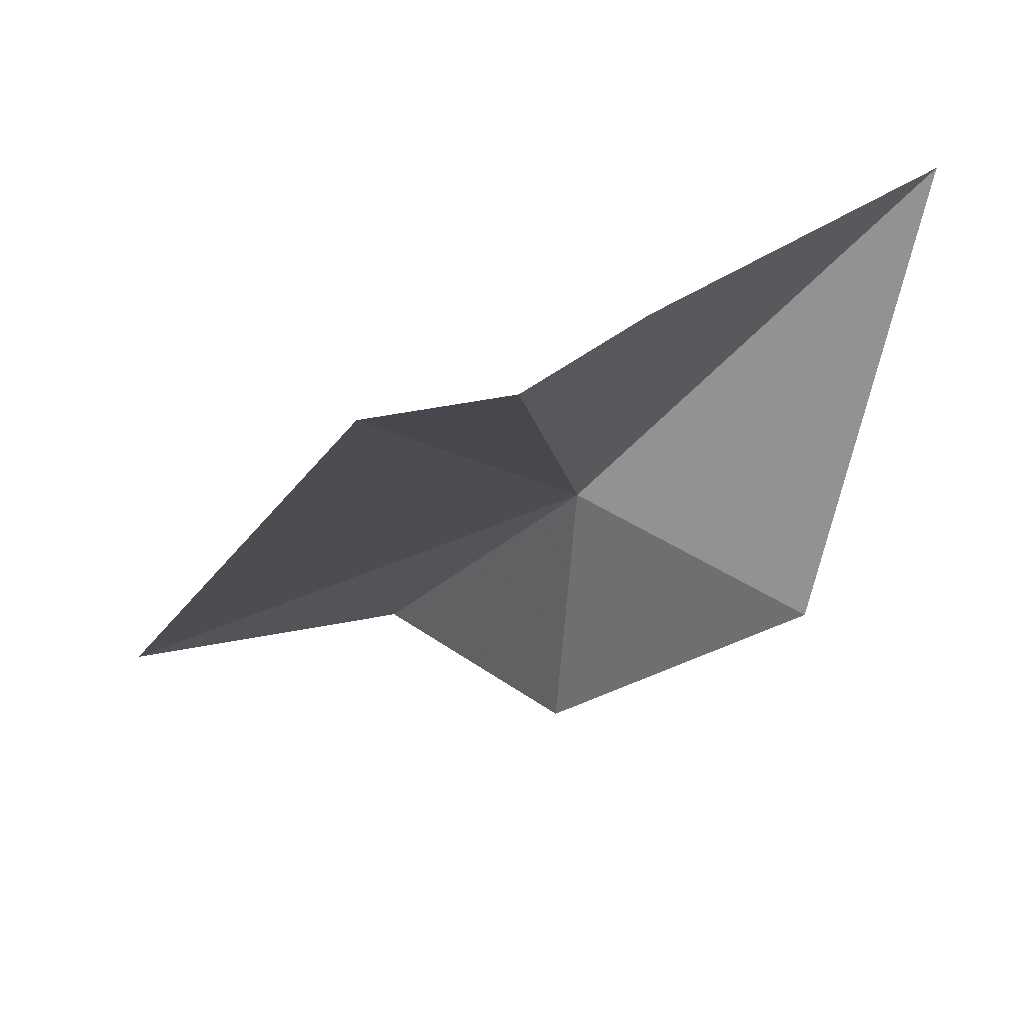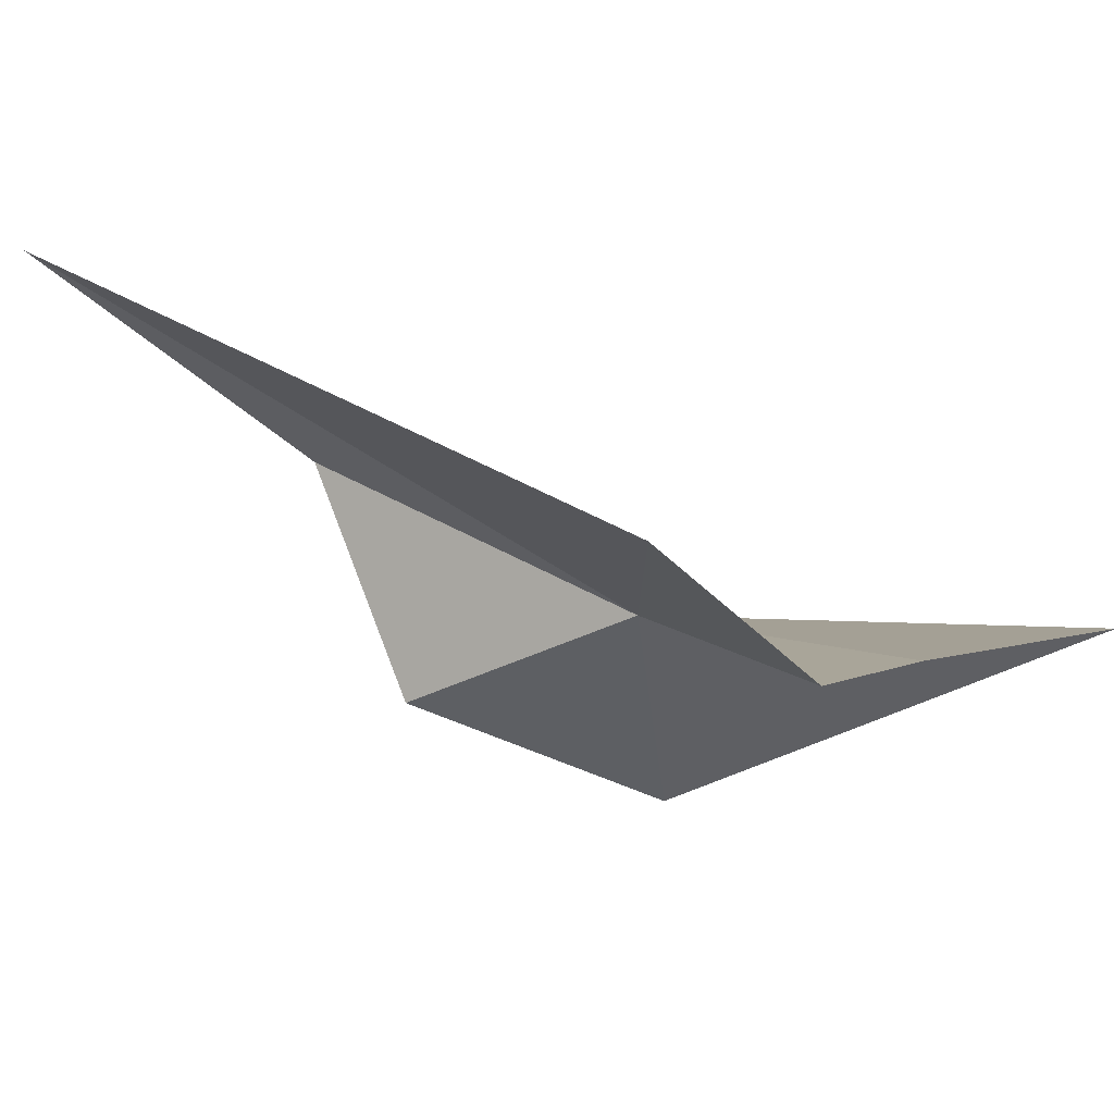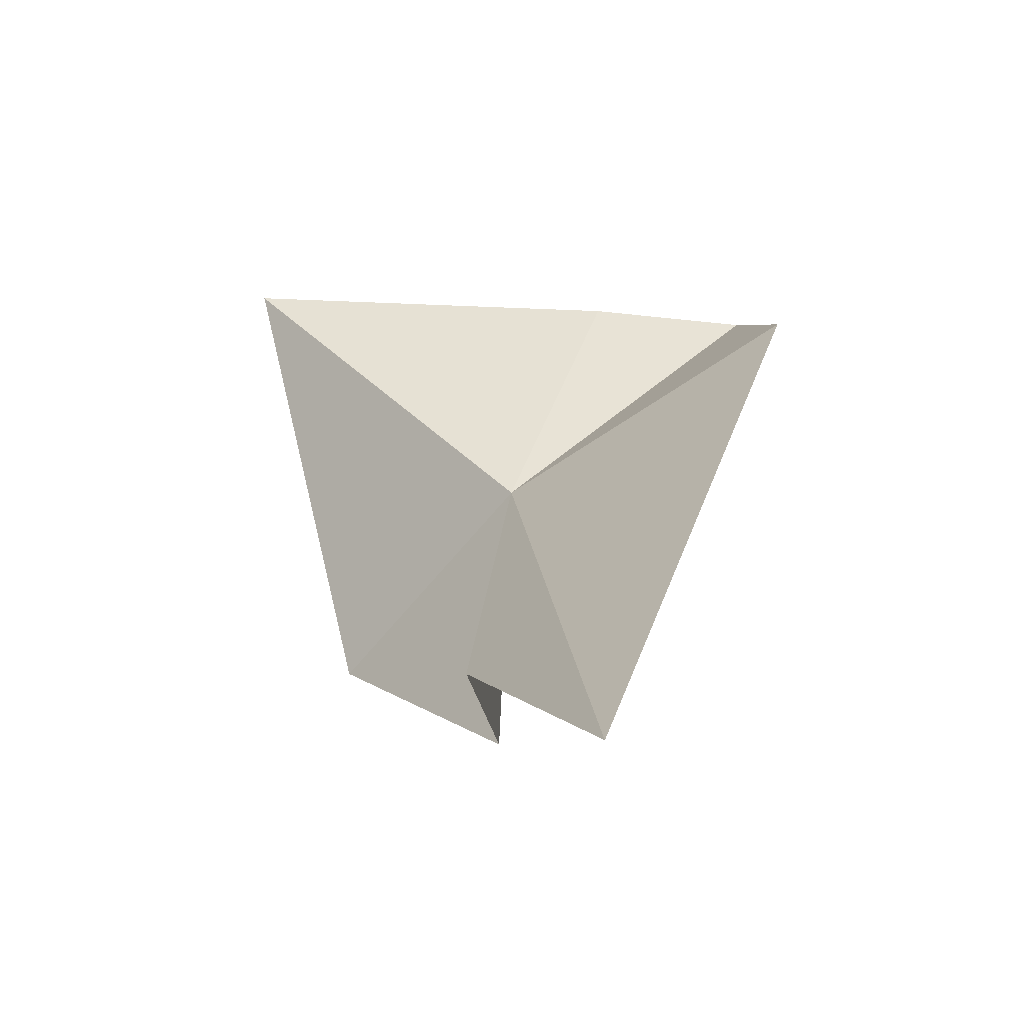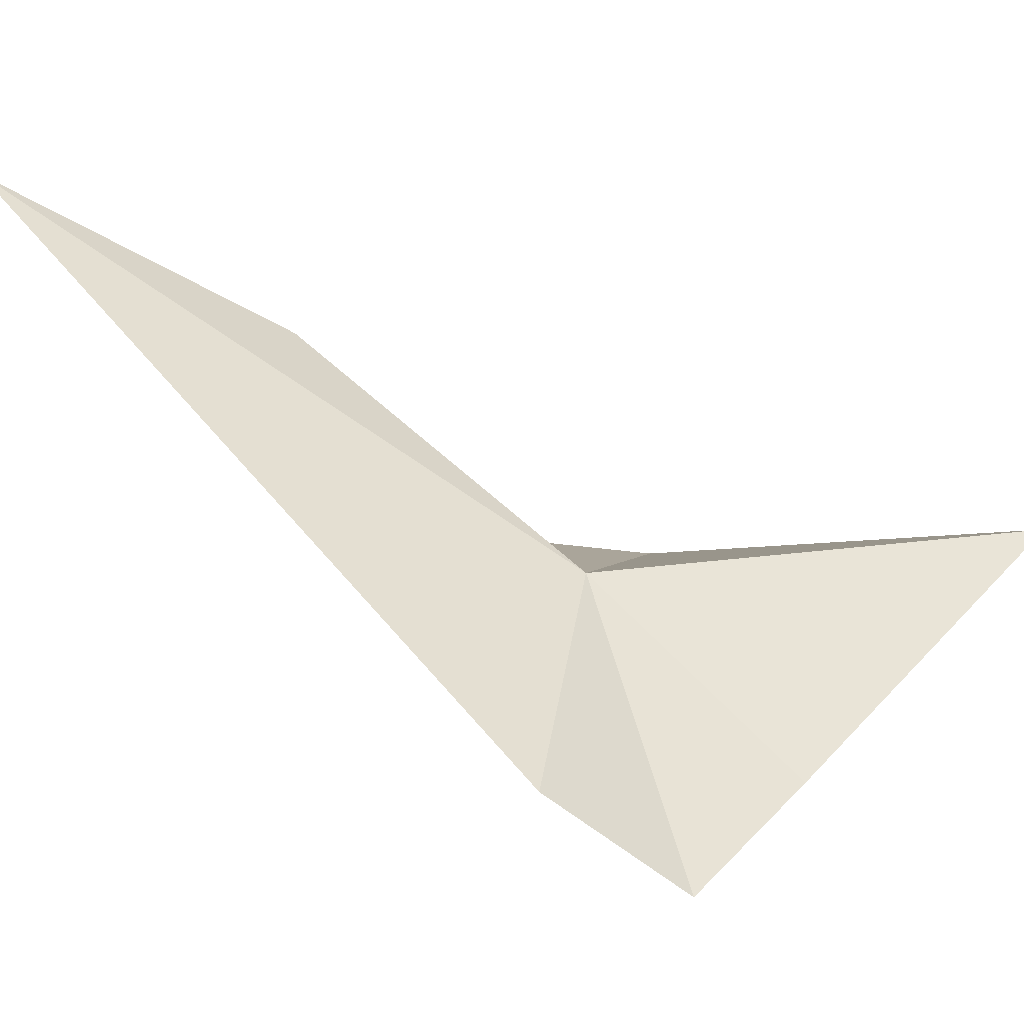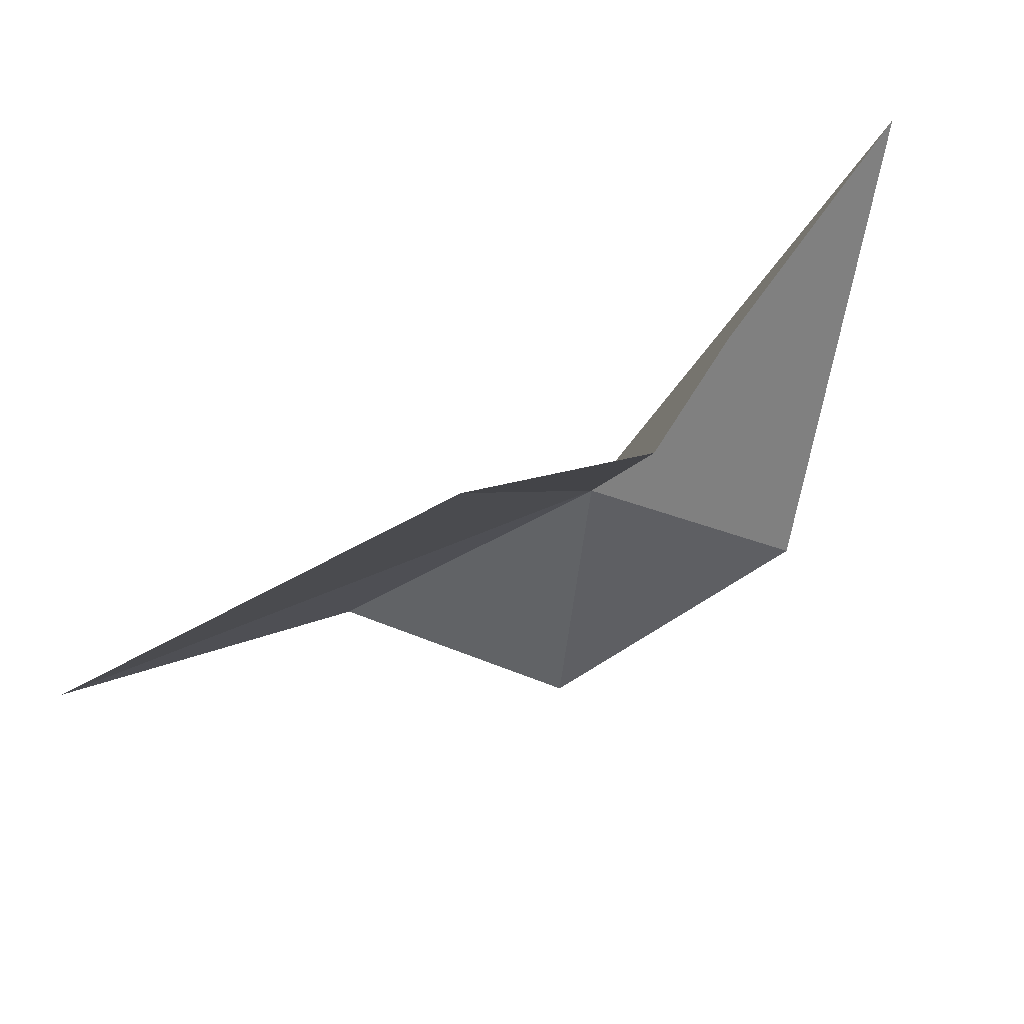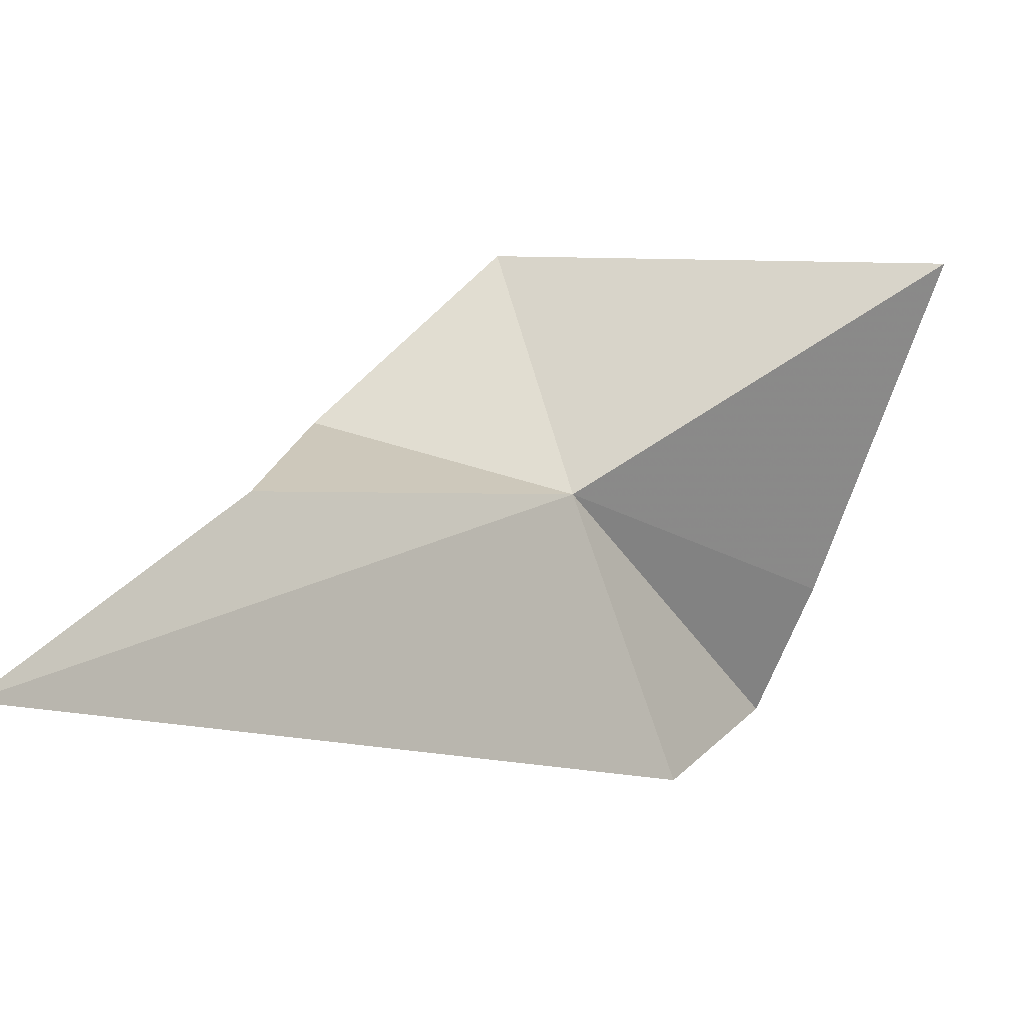
<metadata>
{"format":"obj","ext":"obj","renderer":"f3d","projection":"perspective","resolution":1024,"background":"white","views":[{"elev":28.8,"azim":173.2,"up":"+Y"},{"elev":-42.9,"azim":129.9,"up":"+Z"},{"elev":-18.3,"azim":42.1,"up":"+Y"},{"elev":2.9,"azim":139.7,"up":"+Z"},{"elev":36.5,"azim":154.1,"up":"+Y"},{"elev":71.5,"azim":106.9,"up":"+Z"}]}
</metadata>
<code>
v -11.31 -21.43 82.07
v -11.93 -16.27 78.59
v -17.87 -15.63 82.92
v -7.118 -17.97 78.72
v -2.596 -29.09 89.71
v -8.15 -26.57 86.71
v -11.04 -26.68 82.71
v -15.79 -24.36 82.1
v -9.572 -16.69 76.78
f 1 2 3
f 1 5 4
f 1 6 5
f 1 7 6
f 1 8 7
f 1 3 8
f 1 4 9
f 1 9 2

</code>
